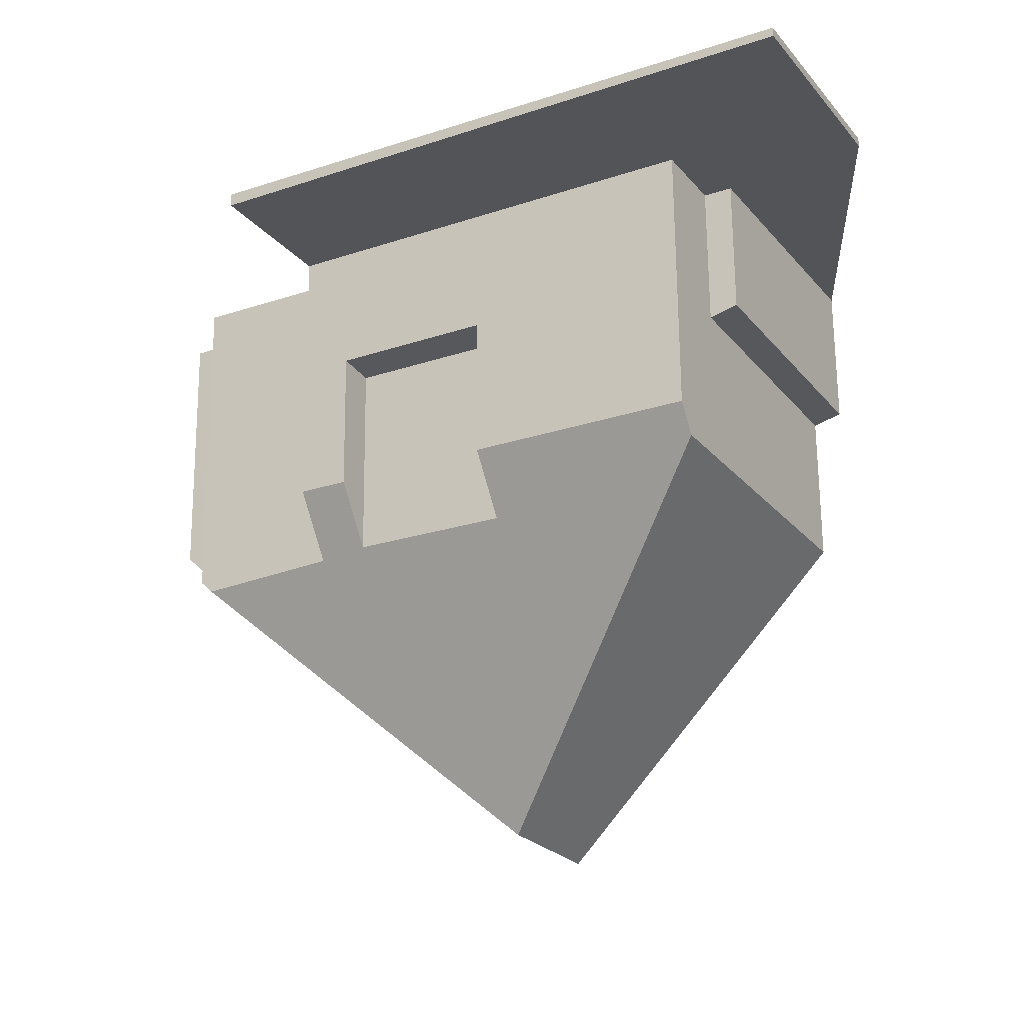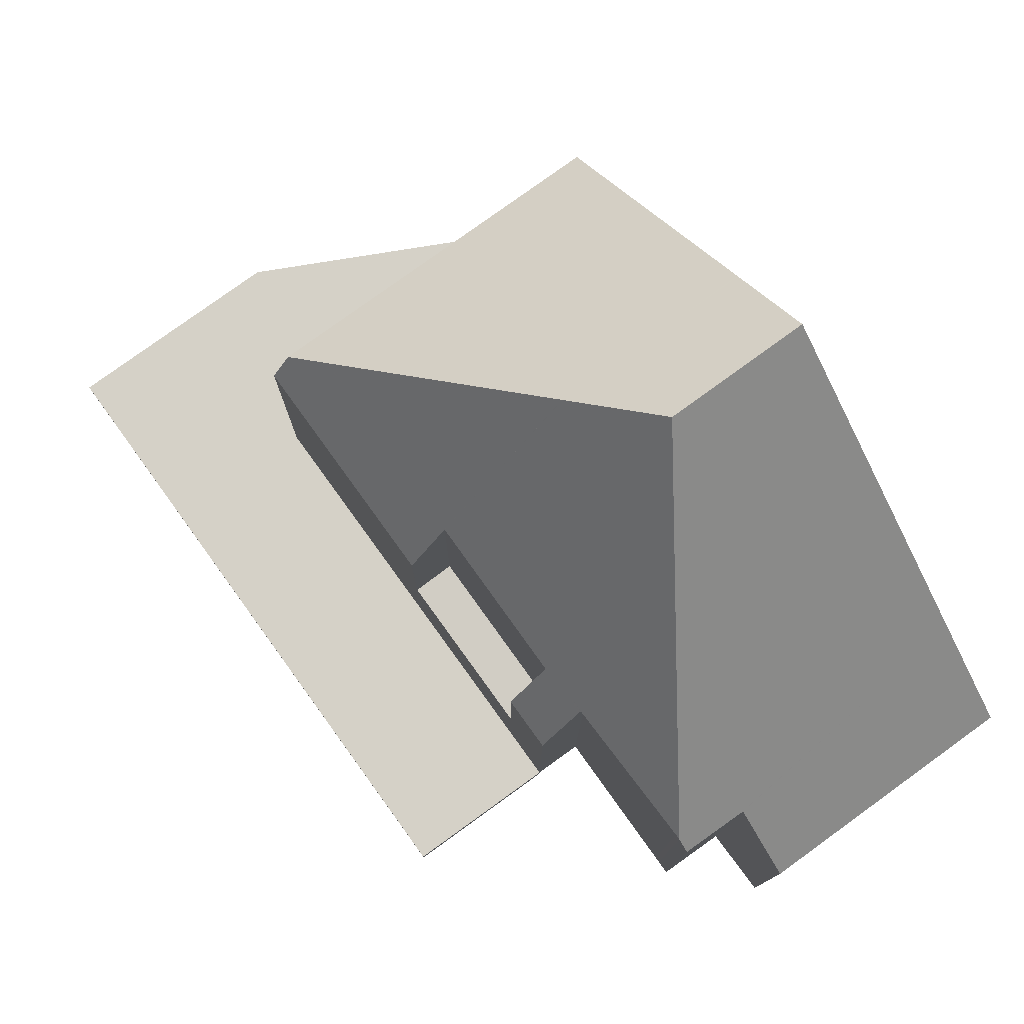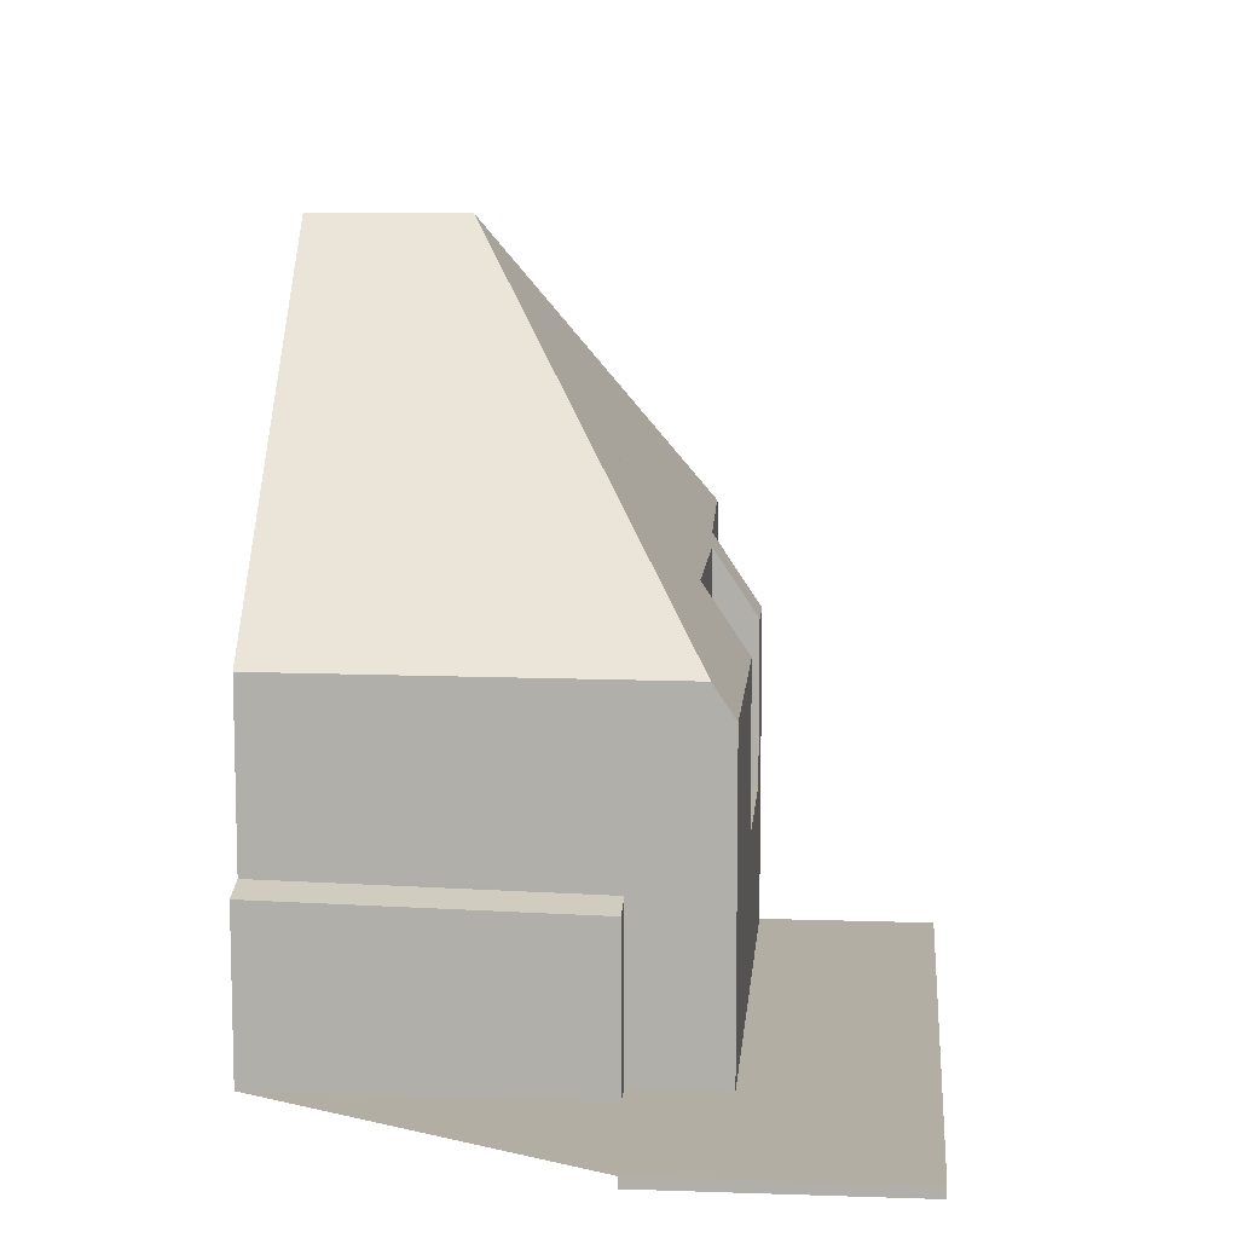
<metadata>
{"format":"obj","ext":"obj","renderer":"f3d","projection":"perspective","resolution":1024,"background":"white","views":[{"elev":66.5,"azim":-0.5,"up":"+Y"},{"elev":79.0,"azim":-96.9,"up":"+Z"},{"elev":11.0,"azim":123.7,"up":"+Z"}]}
</metadata>
<code>
v -1087 -1032 -0.1899
v -1097 -1033 -0.2535
v -1087 -1027 -0.173
v -1085 -1031 -0.1708
v -1095 -1036 6.494
v -1096 -1043 4.996
v -1098 -1039 5.004
v -1097 -1038 6.221
v -1098 -1037 6.234
v -1085 -1037 2.73
v -1086 -1028 -0.1727
v -1097 -1033 -0.2532
v -1091 -1030 -0.2044
v -1091 -1029 -0.2047
v -1089 -1029 -0.196
v -1090 -1029 -0.1963
v -1086 -1029 -0.1721
v -1089 -1030 -0.1953
v -1090 -1031 -0.2037
v -1085 -1030 -0.1711
v -1096 -1035 -0.252
v -1087 -1032 -0.1898
v -1090 -1040 11.59
v -1091 -1038 11.6
v -1089 -1034 8.078
v -1087 -1038 8.069
v -1089 -1033 7.025
v -1086 -1038 7.04
v -1086 -1038 7.04
v -1087 -1038 8.069
v -1087 -1037 7.037
v -1088 -1037 8.071
v -1090 -1040 11.59
v -1085 -1037 5.772
v -1098 -1037 6.471
v -1091 -1038 11.6
v -1088 -1031 5.755
v -1096 -1035 5.172
v -1096 -1037 8.21
v -1097 -1038 6.221
v -1091 -1038 11.6
v -1098 -1037 6.471
v -1096 -1035 4.684
v -1098 -1039 5.596
v -1096 -1043 5.673
v -1087 -1032 2.618
v -1085 -1037 2.862
v -1087 -1032 2.583
v -1096 -1035 2.474
v -1086 -1035 2.806
v -1085 -1037 3.021
v -1087 -1033 2.63
v -1096 -1037 7.892
v -1089 -1034 8.078
v -1096 -1038 7.892
v -1094 -1042 7.882
v -1096 -1037 7.892
v -1089 -1033 7.025
v -1089 -1032 5.199
v -1089 -1032 2.461
v -1089 -1032 -0.2031
v -1089 -1032 3.015
v -1085 -1037 5.789
v -1085 -1037 5.789
v -1086 -1036 5.79
v -1088 -1031 5.797
v -1088 -1031 5.797
v -1088 -1031 5.204
v -1088 -1031 -0.1947
v -1088 -1031 2.459
v -1088 -1031 2.726
v -1096 -1034 -0.2526
v -1095 -1036 6.387
v -1089 -1032 6.446
v -1088 -1032 5.796
v -1088 -1032 5.756
v -1088 -1032 2.733
v -1088 -1032 2.527
v -1088 -1032 -0.1939
v -1089 -1032 6.451
v -1089 -1032 6.451
v -1085 -1037 2.862
v -1085 -1037 3.018
v -1090 -1040 11.59
v -1094 -1042 7.882
v -1085 -1037 5.772
v -1096 -1043 5.673
v -1096 -1043 4.996
v -1090 -1040 11.59
v -1085 -1037 2.73
v -1096 -1043 5.338
v -1096 -1043 5.338
v -1098 -1039 5.346
v -1086 -1036 2.836
v -1086 -1036 2.919
v -1091 -1039 11.6
v -1094 -1041 7.884
v -1086 -1036 5.769
v -1091 -1039 11.6
v -1085 -1036 2.704
v -1096 -1042 5.654
v -1096 -1042 5.34
v -1097 -1042 4.998
v -1086 -1029 -0.1722
v -1087 -1028 -0.1728
v -1087 -1027 -0.1731
v -1085 -1030 -0.1711
v -1085 -1031 -0.1709
v -1088 -1032 6.369
v -1088 -1032 5.796
v -1089 -1032 6.364
v -1088 -1032 6.369
v -1085 -1030 -0.1712
v -1094 -1035 4.472
v -1094 -1035 6.313
v -1085 -1030 -0.1711
v -1088 -1032 5.756
v -1094 -1035 2.535
v -1088 -1032 2.732
v -1088 -1032 2.523
v -1088 -1032 -0.194
v -1095 -1036 6.305
v -1092 -1034 6.338
v -1092 -1034 3.755
v -1092 -1034 2.53
v -1091 -1035 8.027
v -1091 -1036 10.09
v -1092 -1034 6.421
v -1092 -1033 5.188
v -1089 -1038 10.1
v -1089 -1039 10.1
v -1091 -1036 10.09
v -1092 -1033 2.467
v -1092 -1033 -0.2243
v -1092 -1033 3.738
v -1093 -1032 -0.2249
v -1093 -1031 -0.2255
v -1094 -1031 -0.2258
v -1089 -1039 10.1
v -1092 -1034 6.338
v -1091 -1035 7.866
v -1092 -1034 6.421
v -1092 -1034 6.338
v -1092 -1033 5.188
v -1092 -1034 2.53
v -1092 -1033 -0.2243
v -1092 -1033 2.467
v -1092 -1034 3.755
v -1092 -1033 3.74
v -1092 -1034 6.338
v -1091 -1036 10.09
v -1091 -1035 8.027
v -1089 -1039 10.08
v -1089 -1038 10.08
v -1091 -1036 10.09
v -1093 -1031 -0.2256
v -1093 -1032 -0.2249
v -1094 -1031 -0.2259
v -1089 -1039 10.08
v -1092 -1034 2.53
v -1094 -1036 7.95
v -1093 -1038 10.11
v -1092 -1040 10.09
v -1093 -1038 10.11
v -1092 -1041 10.09
v -1092 -1041 10.09
v -1095 -1034 -0.2459
v -1096 -1033 -0.2465
v -1096 -1032 -0.2468
v -1094 -1035 2.535
v -1094 -1035 6.395
v -1094 -1035 6.313
v -1095 -1035 5.176
v -1094 -1035 2.535
v -1095 -1035 2.473
v -1095 -1035 -0.2453
v -1094 -1035 4.472
v -1095 -1035 4.456
v -1094 -1035 6.313
v -1085 -1030 -0.1716
v -1088 -1031 -0.1947
v -1095 -1035 5.176
v -1092 -1033 5.188
v -1095 -1035 4.456
v -1095 -1035 5.176
v -1085 -1030 -0.1715
v -1089 -1032 -0.2031
v -1095 -1035 2.473
v -1088 -1031 2.715
v -1088 -1031 5.204
v -1088 -1031 2.459
v -1092 -1033 -0.2243
v -1088 -1031 -0.1944
v -1089 -1032 5.199
v -1088 -1031 5.204
v -1092 -1033 5.188
v -1092 -1033 5.188
v -1092 -1033 3.74
v -1092 -1033 2.467
v -1092 -1033 -0.2243
v -1095 -1035 -0.2453
v -1092 -1033 2.467
v -1095 -1035 2.473
v -1096 -1035 5.172
v -1096 -1035 -0.252
v -1094 -1038 9.47
v -1095 -1037 7.933
v -1095 -1035 5.173
v -1095 -1035 -0.2499
v -1095 -1036 6.39
v -1095 -1035 5.173
v -1095 -1035 -0.2499
v -1095 -1035 2.474
v -1095 -1035 4.613
v -1095 -1036 6.307
v -1094 -1038 9.47
v -1093 -1040 9.466
v -1092 -1041 9.464
v -1092 -1041 9.464
v -1097 -1033 -0.2512
v -1096 -1034 -0.2505
v -1097 -1033 -0.2515
v -1086 -1036 2.836
v -1085 -1037 2.862
v -1086 -1035 2.806
v -1089 -1030 -0.195
v -1089 -1029 -0.1956
v -1090 -1029 -0.1959
v -1088 -1031 -0.1944
v -1088 -1032 -0.1939
v -1088 -1032 -0.194
v -1088 -1031 5.204
v -1085 -1037 5.772
v -1085 -1037 5.772
v -1086 -1036 5.769
v -1088 -1032 5.756
v -1085 -1037 2.862
v -1088 -1032 5.756
v -1088 -1031 5.755
v -1088 -1031 5.755
v -1088 -1031 5.204
v -1088 -1031 2.459
v -1088 -1031 -0.1944
v -1088 -1031 2.715
v -1088 -1032 2.748
v -1088 -1032 2.584
v -1088 -1032 -0.1936
v -1094 -1037 8.215
v -1094 -1037 8.218
v -1087 -1033 2.759
v -1087 -1033 5.759
v -1096 -1037 8.21
v -1087 -1033 5.795
v -1087 -1033 5.759
v -1089 -1034 8.078
v -1088 -1034 7.027
v -1087 -1033 2.759
v -1087 -1033 2.628
v -1091 -1035 8.23
v -1090 -1034 8.237
v -1090 -1034 8.237
v -1091 -1035 8.23
v -1089 -1032 6.406
v -1088 -1032 6.406
v -1089 -1032 6.369
v -1089 -1032 6.406
v -1089 -1031 -0.1989
v -1089 -1031 5.202
v -1090 -1029 -0.2001
v -1090 -1029 -0.2004
v -1089 -1031 -0.1995
v -1088 -1033 6.409
v -1086 -1037 6.422
v -1086 -1037 6.422
v -1086 -1036 6.419
v -1089 -1031 5.202
v -1089 -1031 2.46
v -1089 -1031 -0.1989
v -1089 -1031 2.869
v -1091 -1035 7.491
v -1091 -1035 7.491
v -1096 -1037 7.469
v -1089 -1033 7.5
v -1089 -1033 7.5
v -1088 -1032 2.748
v -1088 -1032 5.758
v -1088 -1032 2.584
v -1088 -1032 -0.1936
v -1087 -1032 -0.1898
v -1088 -1032 -0.1936
v -1095 -1036 7.476
v -1096 -1037 7.469
v -1098 -1038 6.227
v -1088 -1032 5.795
v -1088 -1032 5.758
v -1089 -1033 7.026
v -1088 -1032 2.748
v -1087 -1032 2.618
v -1088 -1033 6.408
v -1094 -1036 7.479
v -1098 -1037 6.472
v -1098 -1037 6.568
v -1097 -1038 6.562
v -1097 -1038 6.565
v -1095 -1043 6.536
v -1095 -1042 6.536
v -1095 -1041 6.543
v -1098 -1037 6.568
v -1092 -1035 7.488
v -1092 -1034 6.414
v -1090 -1040 10.86
v -1090 -1039 10.86
v -1091 -1037 10.86
v -1091 -1037 10.86
v -1092 -1034 6.332
v -1092 -1034 2.531
v -1093 -1034 -0.2297
v -1093 -1034 2.468
v -1092 -1034 3.939
v -1092 -1034 6.332
v -1093 -1034 -0.2297
v -1093 -1034 2.468
v -1092 -1034 2.531
v -1089 -1040 10.86
v -1092 -1035 8.227
v -1092 -1035 8.007
v -1094 -1032 -0.231
v -1093 -1033 -0.2303
v -1094 -1031 -0.2313
v -1087 -1032 -0.1898
v -1087 -1032 -0.1899
v -1087 -1032 -2.776e-17
v -1087 -1032 2.776e-17
v -1097 -1033 -0.2515
v -1097 -1033 -0.2535
v -1097 -1033 0
v -1097 -1033 0
v -1086 -1028 -0.1727
v -1087 -1027 -0.173
v -1087 -1027 0
v -1086 -1028 0
v -1085 -1031 -0.1709
v -1085 -1031 -0.1708
v -1085 -1031 0
v -1085 -1031 0
v -1095 -1036 6.387
v -1095 -1036 6.494
v -1095 -1036 8.882e-16
v -1095 -1036 8.882e-16
v -1096 -1043 4.996
v -1096 -1043 4.996
v -1096 -1043 0
v -1096 -1043 0
v -1098 -1039 5.346
v -1098 -1039 5.004
v -1098 -1039 0
v -1098 -1039 0
v -1097 -1038 6.221
v -1097 -1038 6.221
v -1097 -1038 -8.882e-16
v -1097 -1038 0
v -1098 -1037 6.471
v -1098 -1037 6.234
v -1098 -1037 0
v -1098 -1037 0
v -1085 -1037 2.862
v -1085 -1037 2.73
v -1085 -1037 -4.441e-16
v -1085 -1037 0
v -1086 -1029 -0.1721
v -1086 -1028 -0.1727
v -1086 -1028 0
v -1086 -1029 0
v -1097 -1033 -0.2535
v -1097 -1033 -0.2532
v -1097 -1033 0
v -1097 -1033 0
v -1090 -1029 -0.2004
v -1091 -1029 -0.2047
v -1091 -1029 0
v -1090 -1029 -2.776e-17
v -1090 -1029 -0.1959
v -1090 -1029 -0.1963
v -1090 -1029 -2.776e-17
v -1090 -1029 -2.776e-17
v -1085 -1030 -0.1715
v -1086 -1029 -0.1721
v -1086 -1029 0
v -1085 -1030 0
v -1085 -1031 -0.1708
v -1085 -1030 -0.1711
v -1085 -1030 0
v -1085 -1031 0
v -1089 -1039 10.08
v -1087 -1038 8.069
v -1087 -1038 0
v -1089 -1039 0
v -1087 -1038 8.069
v -1086 -1038 7.04
v -1086 -1038 0
v -1087 -1038 0
v -1092 -1041 10.09
v -1090 -1040 11.59
v -1090 -1040 0
v -1092 -1041 0
v -1098 -1038 6.227
v -1097 -1038 6.221
v -1097 -1038 0
v -1098 -1038 0
v -1098 -1037 6.472
v -1098 -1037 6.471
v -1098 -1037 0
v -1098 -1037 0
v -1097 -1038 6.221
v -1098 -1039 5.596
v -1098 -1039 -8.882e-16
v -1097 -1038 -8.882e-16
v -1096 -1043 5.338
v -1096 -1043 5.673
v -1096 -1043 0
v -1096 -1043 0
v -1085 -1036 2.704
v -1087 -1033 2.63
v -1087 -1033 0
v -1085 -1036 4.441e-16
v -1095 -1043 6.536
v -1094 -1042 7.882
v -1094 -1042 -8.882e-16
v -1095 -1043 8.882e-16
v -1086 -1037 6.422
v -1085 -1037 5.789
v -1085 -1037 0
v -1086 -1037 0
v -1097 -1033 -0.2532
v -1096 -1034 -0.2526
v -1096 -1034 0
v -1097 -1033 0
v -1095 -1036 6.305
v -1095 -1036 6.387
v -1095 -1036 8.882e-16
v -1095 -1036 8.882e-16
v -1097 -1042 4.998
v -1096 -1043 4.996
v -1096 -1043 0
v -1097 -1042 0
v -1085 -1037 2.73
v -1085 -1037 2.73
v -1085 -1037 4.441e-16
v -1085 -1037 -4.441e-16
v -1096 -1043 4.996
v -1096 -1043 5.338
v -1096 -1043 0
v -1096 -1043 0
v -1098 -1039 5.596
v -1098 -1039 5.346
v -1098 -1039 0
v -1098 -1039 -8.882e-16
v -1085 -1037 2.73
v -1085 -1036 2.704
v -1085 -1036 4.441e-16
v -1085 -1037 4.441e-16
v -1098 -1039 5.004
v -1097 -1042 4.998
v -1097 -1042 0
v -1098 -1039 0
v -1087 -1027 -0.173
v -1087 -1027 -0.1731
v -1087 -1027 0
v -1087 -1027 0
v -1087 -1032 -0.1899
v -1085 -1031 -0.1709
v -1085 -1031 0
v -1087 -1032 -2.776e-17
v -1085 -1030 -0.1711
v -1085 -1030 -0.1711
v -1085 -1030 0
v -1085 -1030 0
v -1096 -1035 5.172
v -1095 -1036 6.305
v -1095 -1036 8.882e-16
v -1096 -1035 0
v -1091 -1029 -0.2047
v -1094 -1031 -0.2258
v -1094 -1031 0
v -1091 -1029 0
v -1089 -1040 10.86
v -1089 -1039 10.1
v -1089 -1039 0
v -1089 -1040 -1.776e-15
v -1094 -1031 -0.2258
v -1094 -1031 -0.2259
v -1094 -1031 0
v -1094 -1031 0
v -1089 -1039 10.1
v -1089 -1039 10.08
v -1089 -1039 0
v -1089 -1039 0
v -1092 -1041 9.464
v -1092 -1041 10.09
v -1092 -1041 0
v -1092 -1041 0
v -1094 -1031 -0.2313
v -1096 -1032 -0.2468
v -1096 -1032 0
v -1094 -1031 0
v -1085 -1030 -0.1711
v -1085 -1030 -0.1715
v -1085 -1030 0
v -1085 -1030 0
v -1096 -1034 -0.2526
v -1096 -1035 -0.252
v -1096 -1035 0
v -1096 -1034 0
v -1094 -1042 7.882
v -1092 -1041 9.464
v -1092 -1041 0
v -1094 -1042 -8.882e-16
v -1096 -1032 -0.2468
v -1097 -1033 -0.2515
v -1097 -1033 0
v -1096 -1032 0
v -1087 -1027 -0.1731
v -1090 -1029 -0.1959
v -1090 -1029 -2.776e-17
v -1087 -1027 0
v -1085 -1037 5.789
v -1085 -1037 5.772
v -1085 -1037 -8.882e-16
v -1085 -1037 0
v -1087 -1033 2.63
v -1087 -1033 2.628
v -1087 -1033 0
v -1087 -1033 0
v -1090 -1029 -0.1963
v -1090 -1029 -0.2004
v -1090 -1029 -2.776e-17
v -1090 -1029 -2.776e-17
v -1086 -1038 7.04
v -1086 -1037 6.422
v -1086 -1037 0
v -1086 -1038 0
v -1098 -1037 6.234
v -1098 -1038 6.227
v -1098 -1038 0
v -1098 -1037 0
v -1087 -1033 2.628
v -1087 -1032 2.618
v -1087 -1032 0
v -1087 -1033 0
v -1095 -1036 6.494
v -1098 -1037 6.472
v -1098 -1037 0
v -1095 -1036 8.882e-16
v -1096 -1043 5.673
v -1095 -1043 6.536
v -1095 -1043 8.882e-16
v -1096 -1043 0
v -1090 -1040 11.59
v -1089 -1040 10.86
v -1089 -1040 -1.776e-15
v -1090 -1040 0
v -1094 -1031 -0.2259
v -1094 -1031 -0.2313
v -1094 -1031 0
v -1094 -1031 0
v -1087 -1032 0
v -1085 -1037 0
v -1096 -1043 0
v -1098 -1039 0
v -1097 -1038 0
v -1098 -1037 0
v -1095 -1036 0
v -1097 -1033 0
v -1087 -1027 0
v -1085 -1031 0
f 270 16 15 269
f 308 292 304
f 269 15 18 271
f 137 13 19 136
f 138 14 13 137
f 105 11 17 104
f 106 3 11 105
f 180 104 17 186
f 271 18 181 267
f 107 20 4 108
f 311 131 139 324
f 29 28 26 30
f 234 63 64 233
f 233 64 65 235
f 31 29 30 32
f 254 235 65 253
f 256 31 32 255
f 103 7 93 102
f 147 133 134 146
f 303 55 97 307
f 144 129 135 149
f 149 135 133 147
f 95 50 94
f 249 162 206 248
f 281 141 280
f 164 36 96 163
f 57 39 55
f 239 67 195 232
f 243 69 70 242
f 244 71 68 241
f 242 70 71 244
f 246 48 46 245
f 247 22 48 246
f 274 28 29 273
f 273 29 31 275
f 275 31 256 272
f 81 58 74
f 278 61 60 277
f 279 62 59 276
f 277 60 62 279
f 192 136 19 187
f 150 140 128 142
f 236 75 110 238
f 286 76 77 285
f 285 77 78 287
f 264 80 263
f 266 81 74 111 265
f 287 78 79 288
f 82 47 51 83
f 166 84 33 165
f 83 51 34 86
f 92 6 88 91
f 306 85 56 305
f 312 130 131 311
f 91 87 45 92
f 102 93 44 101
f 94 82 83 95
f 163 96 84 166
f 95 83 86 98
f 314 132 130 312
f 101 87 91 102
f 102 91 88 103
f 307 97 85 306
f 227 105 104 226
f 228 106 105 227
f 226 104 180 229
f 290 230 107 108 1 289
f 109 66 110
f 265 111 194 268
f 231 113 107 230
f 116 20 107 113
f 119 77 76 117
f 120 78 77 119
f 196 140 150 183
f 198 124 123 197
f 199 125 124 198
f 238 110 66 240
f 121 79 78 120
f 260 151 259
f 284 54 152 141 281
f 154 32 30 153
f 255 32 154 155 261
f 133 60 61 134
f 129 59 62 135
f 135 62 60 133
f 328 167 168 327
f 327 168 169 329
f 153 30 26 159
f 321 201 167 328
f 140 111 74 128
f 194 111 140 196
f 300 161 207 291
f 213 175 176 212
f 211 173 178 214
f 214 178 175 213
f 215 179 171 210
f 208 182 179 215
f 259 151 127 262
f 152 126 141
f 153 131 130 154
f 154 130 132 155
f 156 137 136 157
f 158 138 137 156
f 159 139 131 153
f 200 157 136 192
f 325 262 127 313
f 217 97 55 39 216
f 219 56 85 218
f 218 85 97 217
f 221 72 12 220
f 220 12 2 222
f 209 205 72 221
f 309 280 141 126 326
f 318 147 146 317
f 315 143 148 319
f 319 148 145 316
f 320 150 142 310
f 229 180 113 231
f 184 114 115 185
f 186 116 113 180
f 188 118 114 184
f 189 119 117 37 190
f 191 120 119 189
f 323 170 203 322
f 193 121 120 191
f 248 206 252
f 291 207 53 282
f 212 21 49 213
f 214 43 38 211
f 213 49 43 214
f 210 73 122 215
f 215 122 204 208
f 216 164 163 217
f 218 166 165 219
f 217 163 166 218
f 220 168 167 221
f 222 169 168 220
f 221 167 201 209
f 223 100 90 224
f 225 52 100 223
f 226 18 15 227
f 227 15 16 228
f 229 181 18 226
f 224 90 10 237
f 258 52 225 257
f 248 207 161 249
f 250 50 95 98 251
f 252 53 207 248
f 295 254 253 294
f 296 256 255 25 283
f 298 258 257 297
f 259 152 54 260
f 261 25 255
f 262 126 152 259
f 326 126 262 325
f 299 272 256 296
f 263 109 110 75 264
f 265 112 266
f 269 13 14 270
f 271 19 13 269
f 267 187 19 271
f 294 253 272 299
f 268 195 67 112 265
f 273 64 63 274
f 275 65 64 273
f 272 253 65 275
f 277 70 69 278
f 276 68 71 279
f 279 71 70 277
f 280 142 128 281
f 285 250 251 286
f 302 42 301
f 304 292 57 55 303
f 294 75 236 295
f 283 27 296
f 296 27 80 264 299
f 299 264 75 294
f 281 128 74 58 284
f 291 210 171 300
f 310 142 280 309
f 301 5 73 210 291 282 302
f 303 40 293 304
f 305 45 87 306
f 306 87 101 307
f 307 101 44 8 40 303
f 304 293 9 35 308
f 309 300 171 310
f 311 89 99 312
f 312 99 24 314
f 317 176 175 318
f 319 177 172 315
f 316 174 177 319
f 310 171 179 320
f 322 202 160 323
f 324 23 89 311
f 325 249 161 326
f 327 156 157 328
f 329 158 156 327
f 328 157 200 321
f 313 41 162 249 325
f 326 161 300 309
f 331 332 333 330
f 335 336 337 334
f 339 340 341 338
f 343 344 345 342
f 347 348 349 346
f 351 352 353 350
f 355 356 357 354
f 359 360 361 358
f 363 364 365 362
f 367 368 369 366
f 371 372 373 370
f 375 376 377 374
f 379 380 381 378
f 383 384 385 382
f 387 388 389 386
f 391 392 393 390
f 395 396 397 394
f 399 400 401 398
f 403 404 405 402
f 407 408 409 406
f 411 412 413 410
f 415 416 417 414
f 419 420 421 418
f 423 424 425 422
f 427 428 429 426
f 431 432 433 430
f 435 436 437 434
f 439 440 441 438
f 443 444 445 442
f 447 448 449 446
f 451 452 453 450
f 455 456 457 454
f 459 460 461 458
f 463 464 465 462
f 467 468 469 466
f 471 472 473 470
f 475 476 477 474
f 479 480 481 478
f 483 484 485 482
f 487 488 489 486
f 491 492 493 490
f 495 496 497 494
f 499 500 501 498
f 503 504 505 502
f 507 508 509 506
f 511 512 513 510
f 515 516 517 514
f 519 520 521 518
f 523 524 525 522
f 527 528 529 526
f 531 532 533 530
f 535 536 537 534
f 539 540 541 538
f 543 544 545 542
f 547 548 549 546
f 551 552 553 550
f 555 556 557 554
f 559 560 561 558
f 563 564 565 562
f 567 568 569 570 571 572 573 574 575 566

</code>
